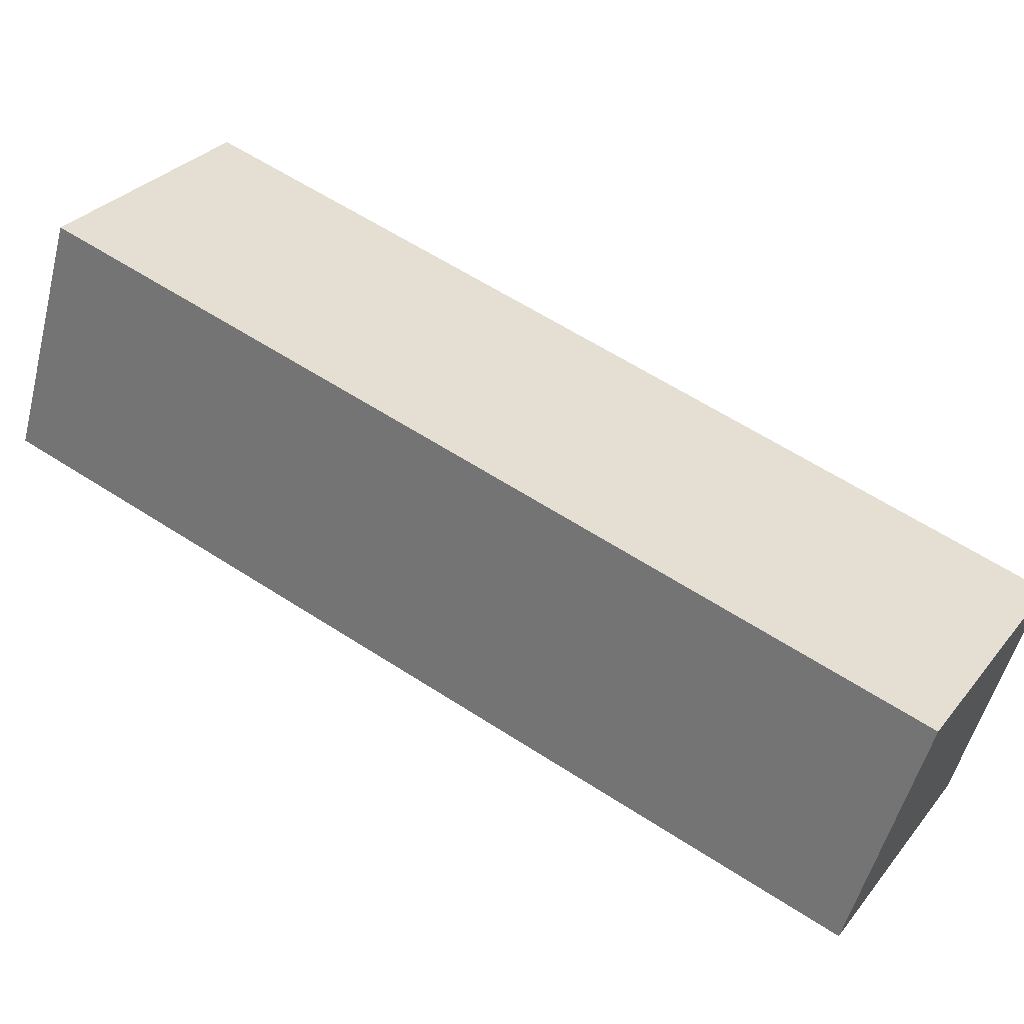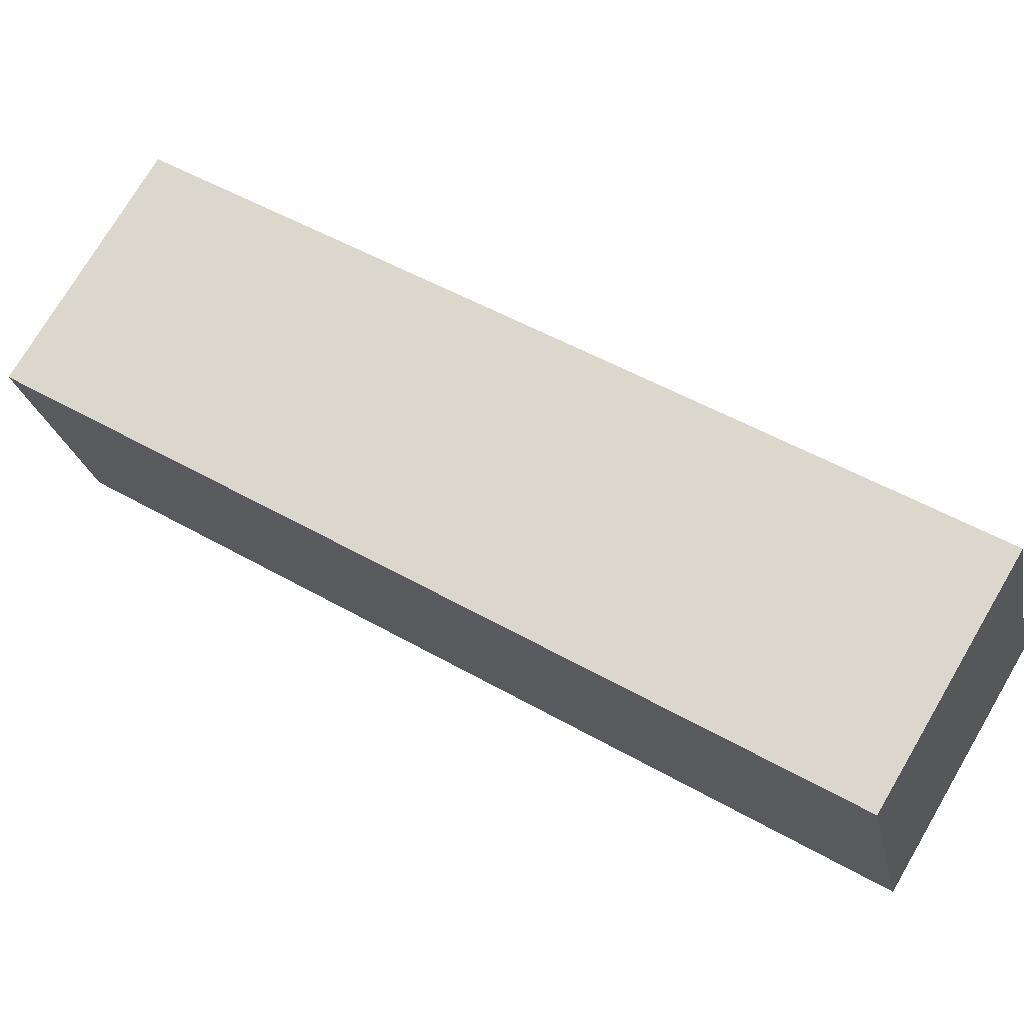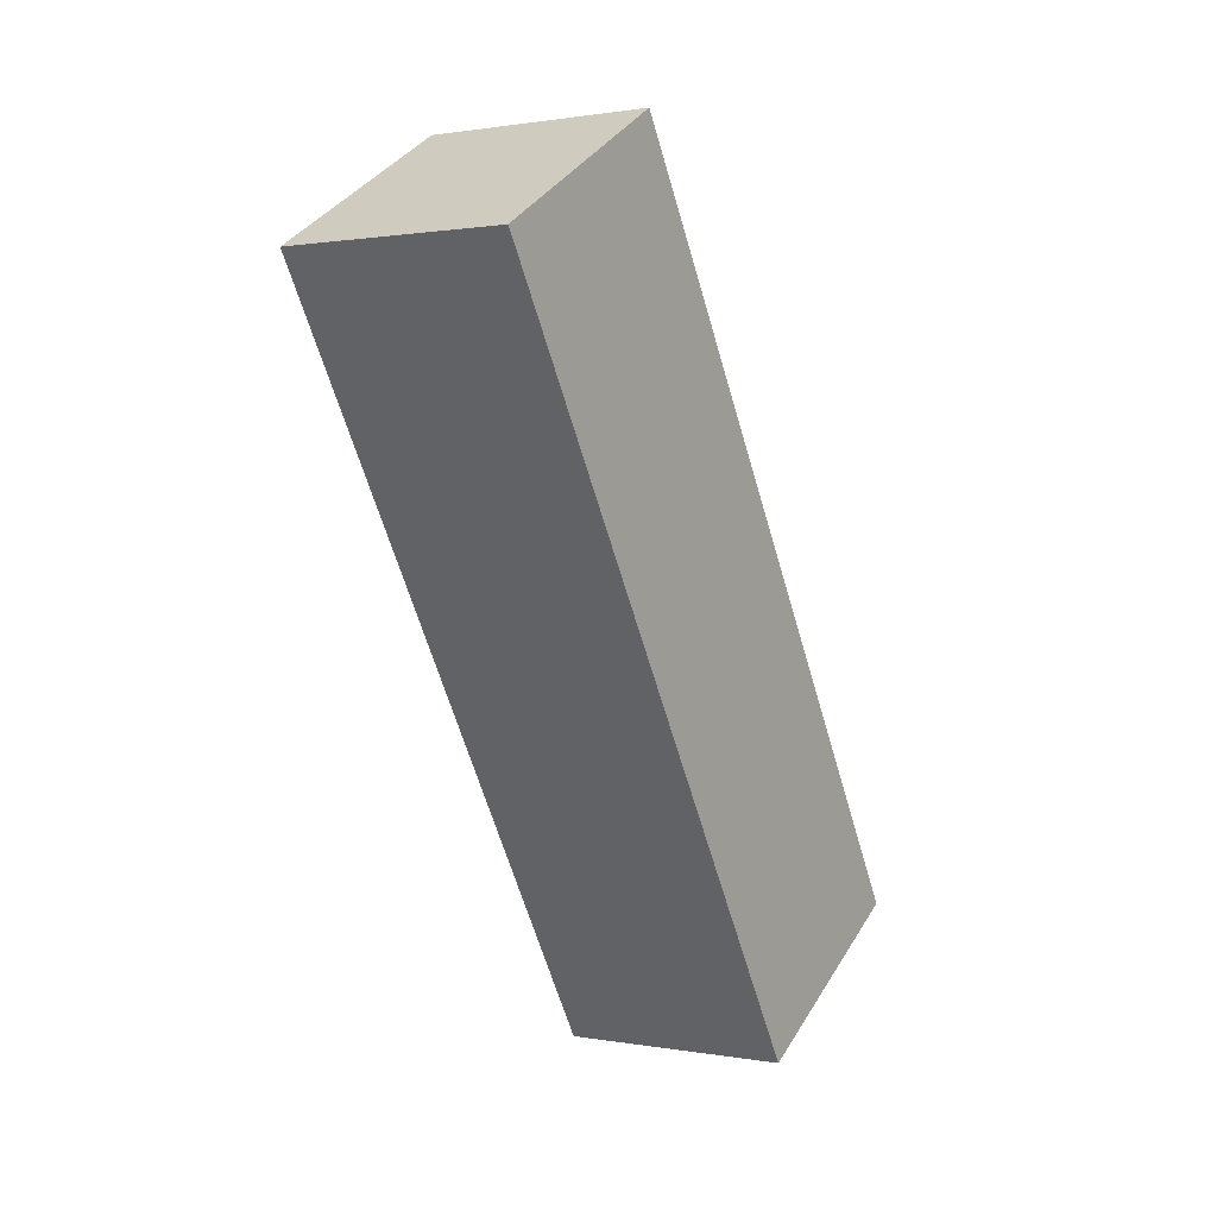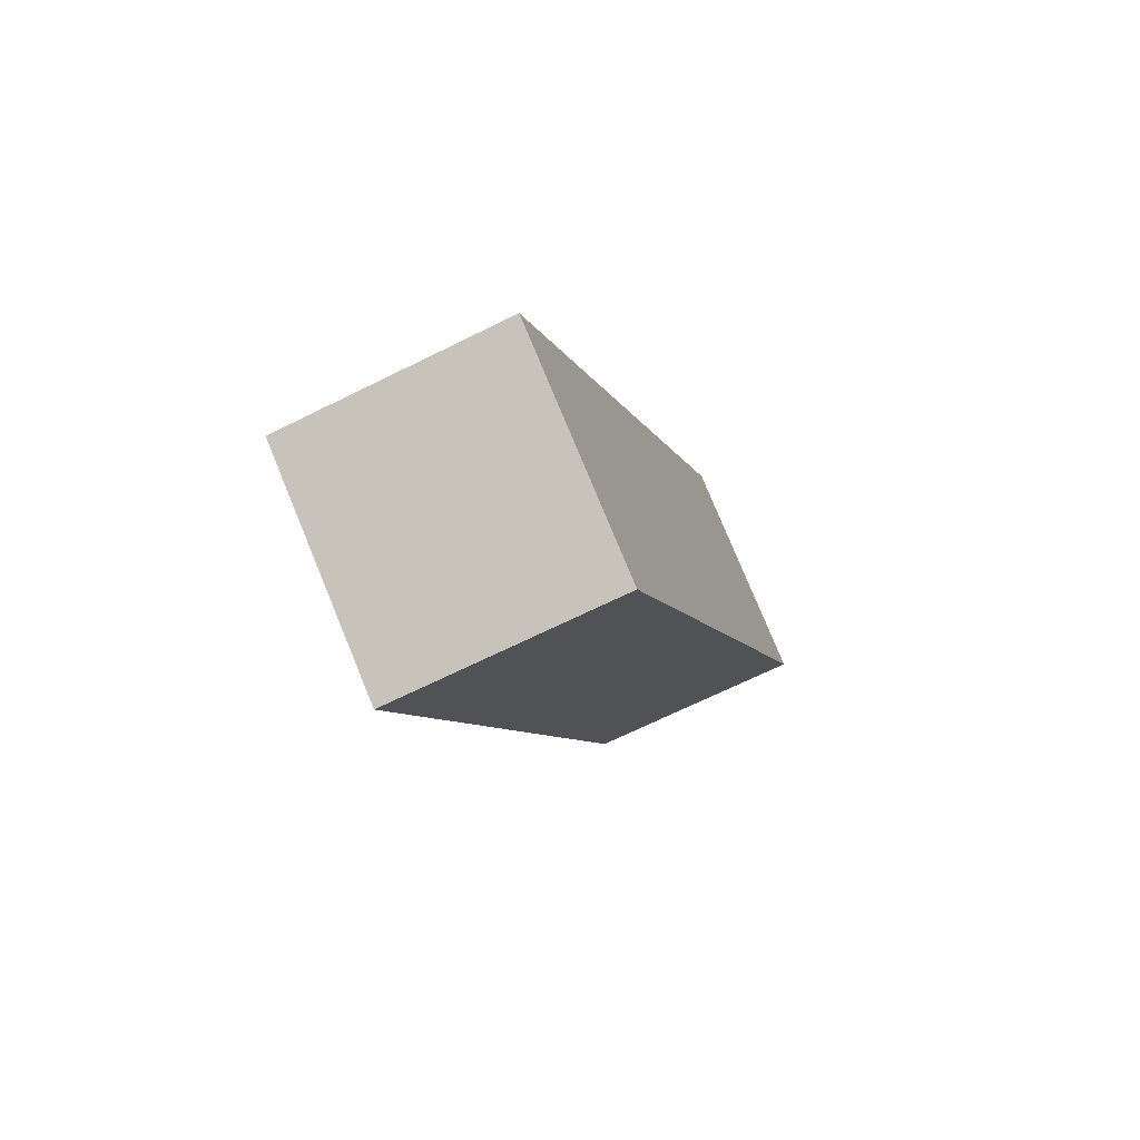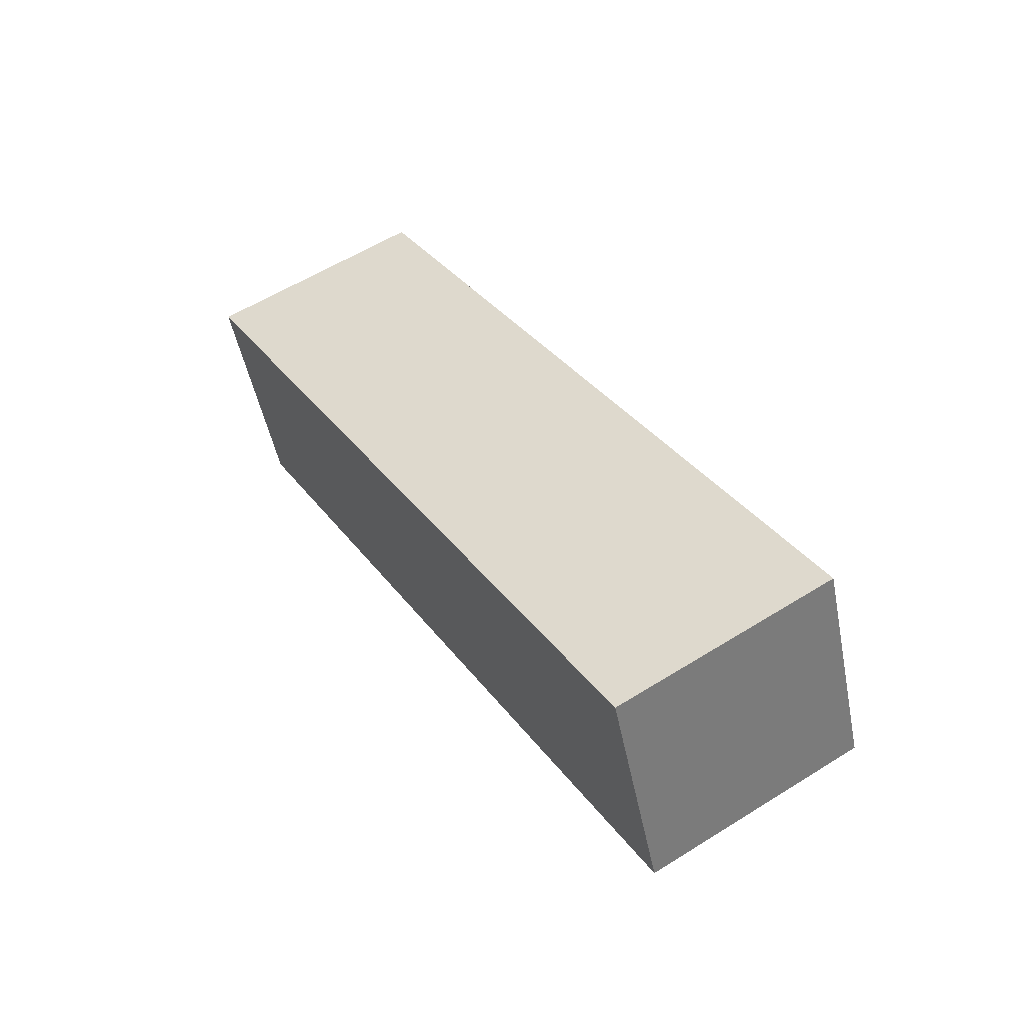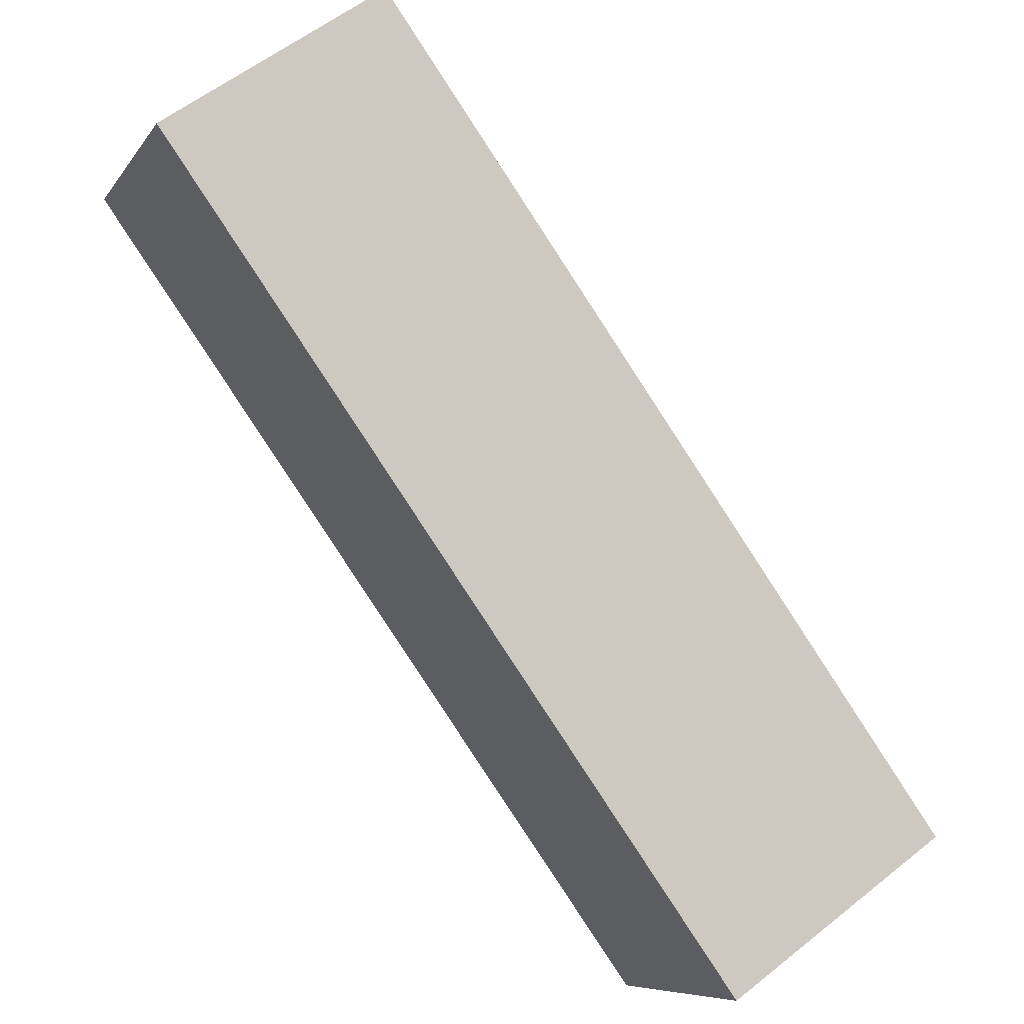
<metadata>
{"format":"obj","ext":"obj","renderer":"f3d","projection":"perspective","resolution":1024,"background":"white","views":[{"elev":-52.8,"azim":75.7,"up":"+Z"},{"elev":-23.4,"azim":101.1,"up":"+Z"},{"elev":1.0,"azim":-147.3,"up":"+Y"},{"elev":-68.2,"azim":26.4,"up":"+Y"},{"elev":-49.8,"azim":-78.7,"up":"+Y"},{"elev":57.3,"azim":140.3,"up":"+Z"}]}
</metadata>
<code>
g Mesh (26)
v 0.1847 -1.215 0.7119
v 0.1847 -0.04495 0.009073
v -0.1847 -0.04495 0.009073
v -0.1847 -1.215 0.7119
v 0.1847 -1.015 1.044
v 0.1847 -1.215 0.7119
v -0.1847 -1.215 0.7119
v -0.1847 -1.015 1.044
v -0.1847 -1.015 1.044
v -0.1847 -1.215 0.7119
v -0.1847 -0.04495 0.009073
v -0.1847 0.1547 0.3413
v -0.1847 0.1547 0.3413
v -0.1847 -0.04495 0.009073
v 0.1847 -0.04495 0.009073
v 0.1847 0.1547 0.3413
v 0.1847 0.1547 0.3413
v 0.1847 -0.04495 0.009073
v 0.1847 -1.215 0.7119
v 0.1847 -1.015 1.044
v 0.1847 -1.015 1.044
v -0.1847 -1.015 1.044
v -0.1847 0.1547 0.3413
v 0.1847 0.1547 0.3413
g Mesh (26)_0
f 3 2 1
f 4 3 1
f 7 6 5
f 8 7 5
f 11 10 9
f 12 11 9
f 15 14 13
f 16 15 13
f 19 18 17
f 20 19 17
f 23 22 21
f 24 23 21

</code>
